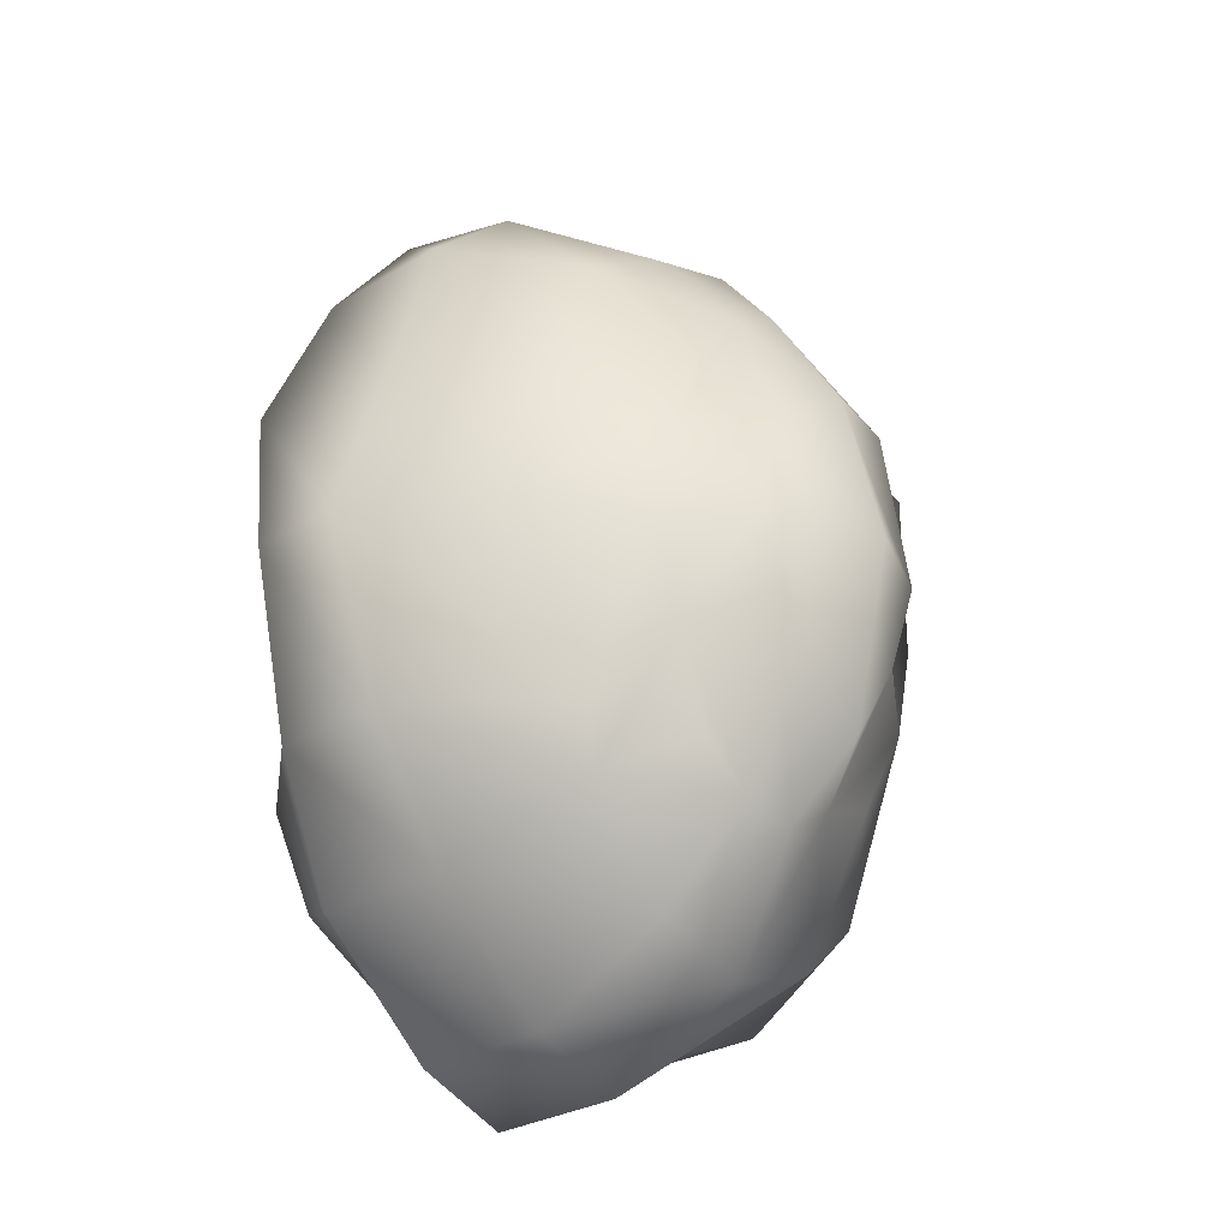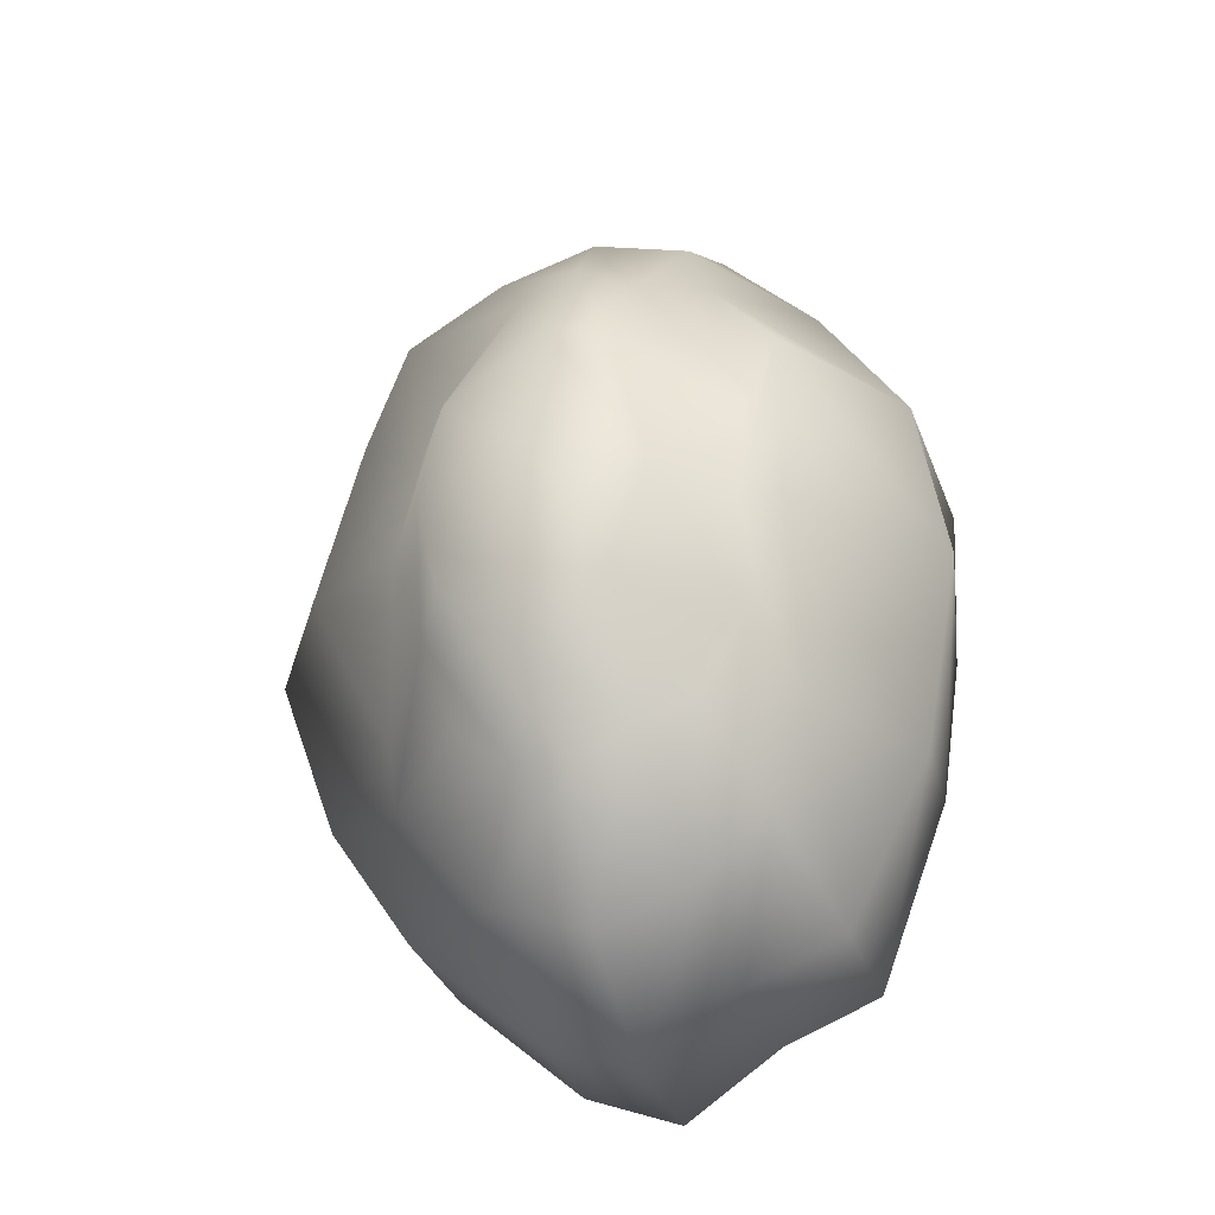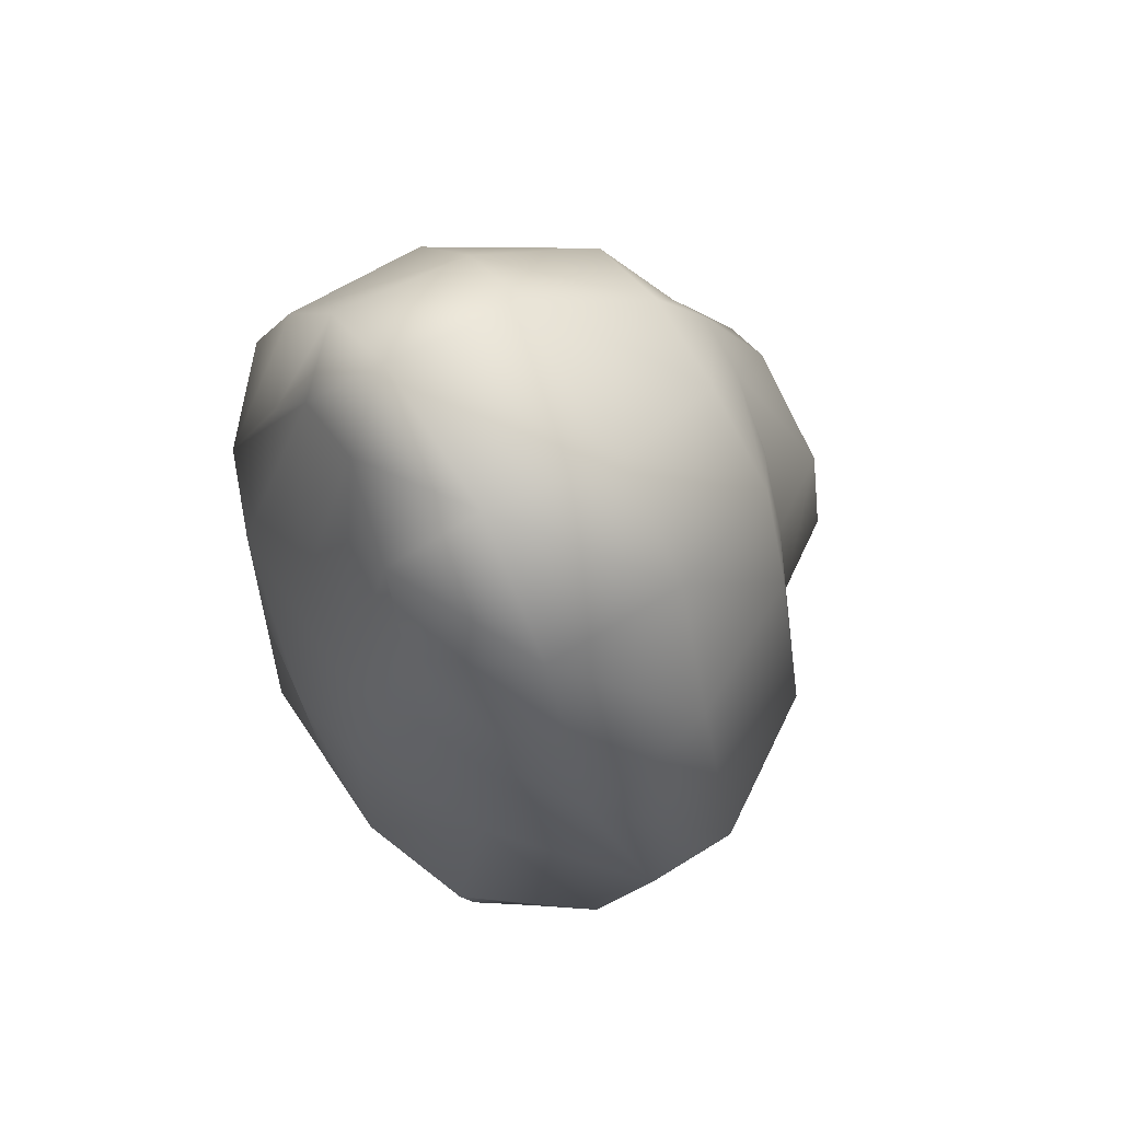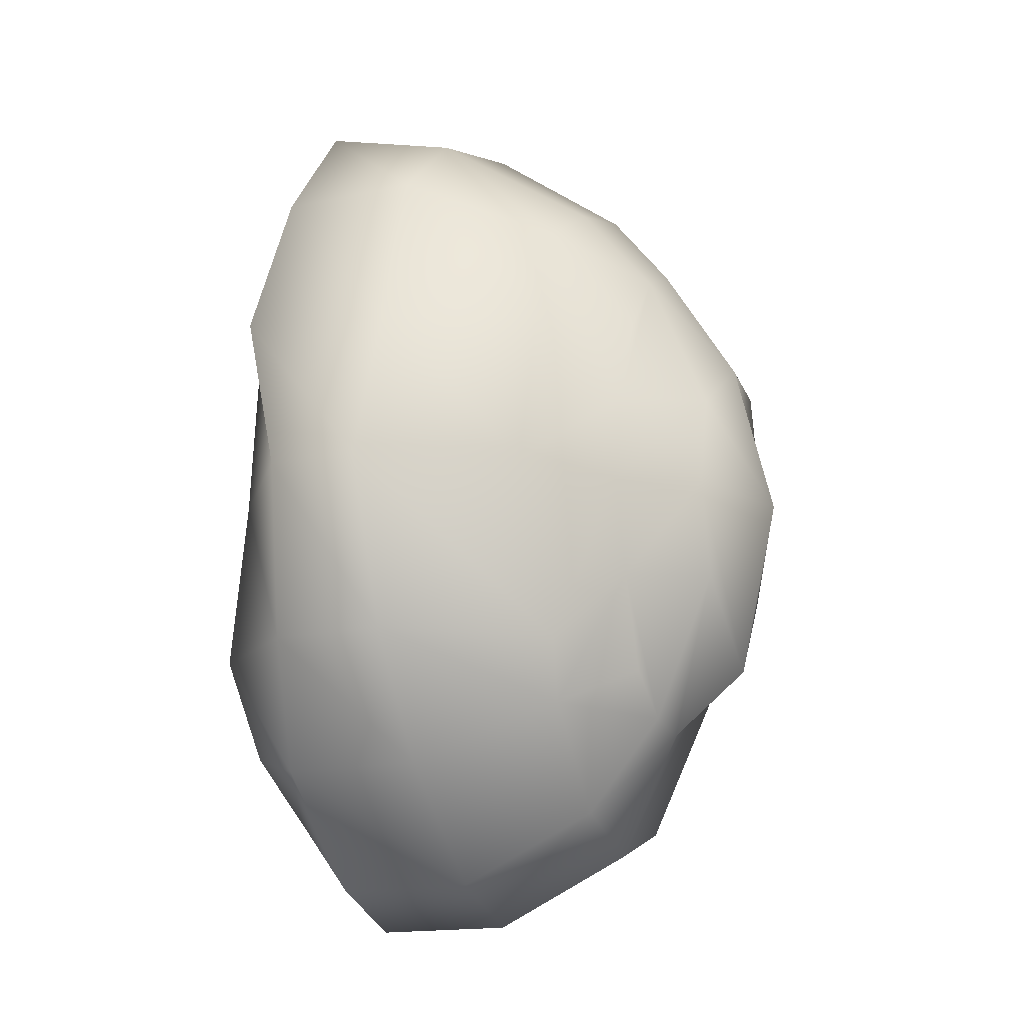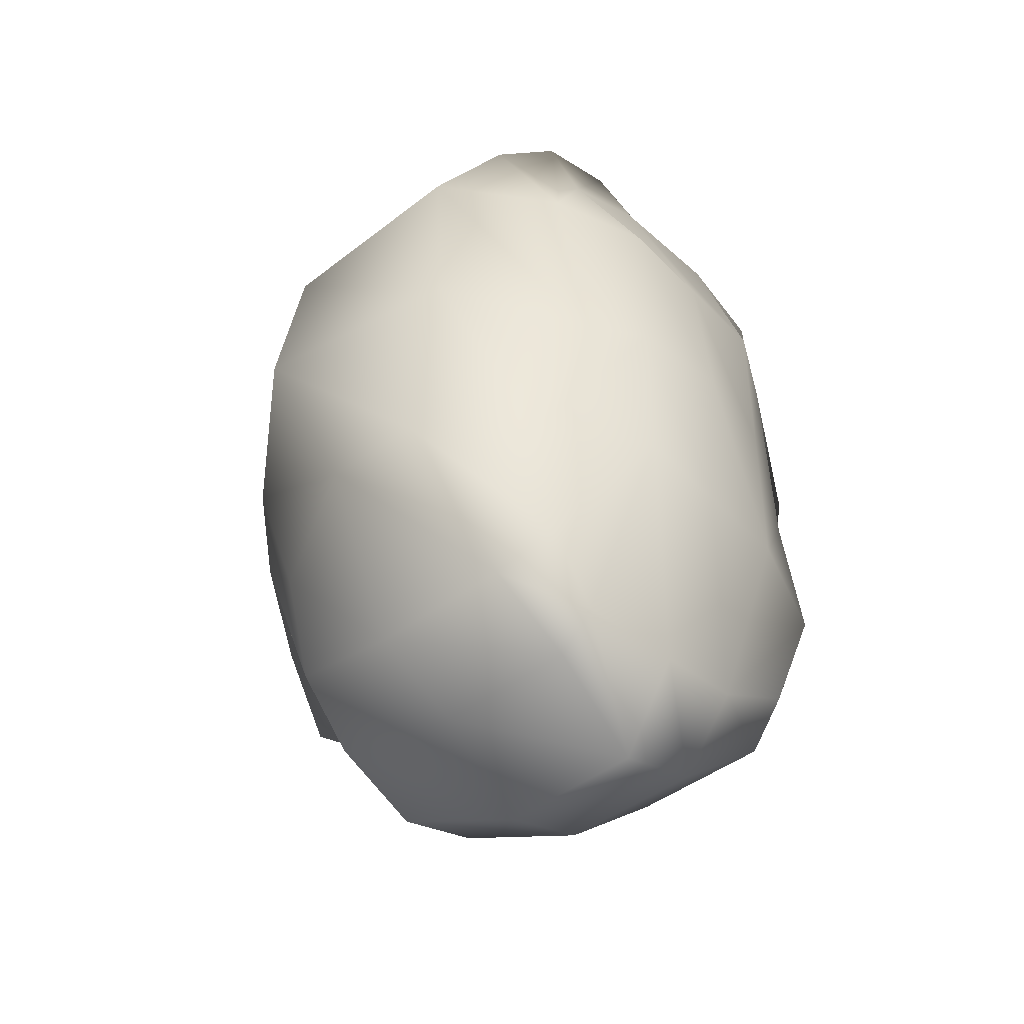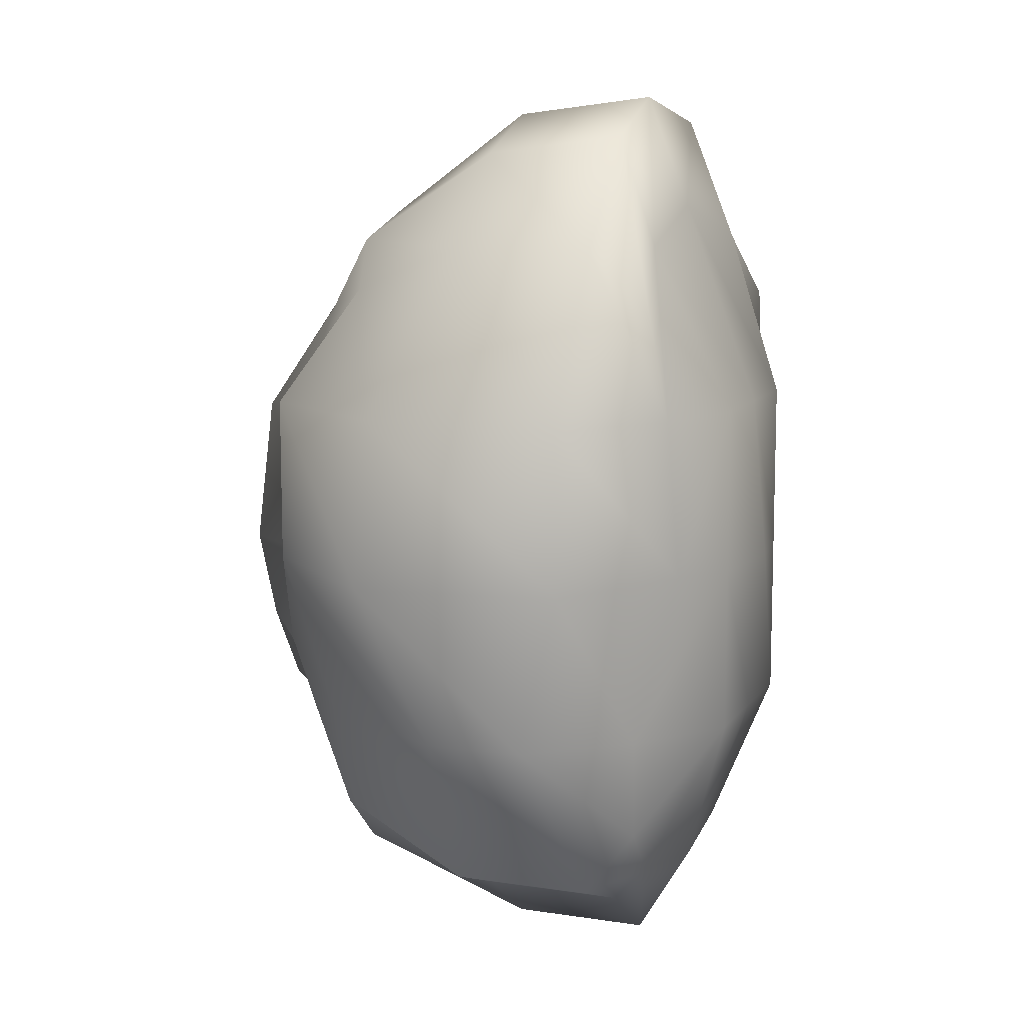
<metadata>
{"format":"obj","ext":"obj","renderer":"f3d","projection":"perspective","resolution":1024,"background":"white","views":[{"elev":-28.4,"azim":132.7,"up":"+Z"},{"elev":-31.1,"azim":-163.3,"up":"+Z"},{"elev":60.2,"azim":57.0,"up":"+Z"},{"elev":-16.0,"azim":114.3,"up":"+Z"},{"elev":-45.8,"azim":-49.4,"up":"+Z"},{"elev":10.5,"azim":-68.9,"up":"+Z"}]}
</metadata>
<code>
g default
v -0.9611 -0.9625 1.973
v 1.264 -1.216 1.997
v -0.6871 1.984 1.421
v 0.9302 1.984 1.421
v -0.6871 1.984 -1.421
v 0.9302 1.984 -1.421
v -1.034 -0.9004 -2.066
v 1.534 -1.006 -2.006
v 0.1215 -0.9189 2.761
v 0.1215 -1.006 -2.563
v 0.1215 1.984 -1.801
v 0.1215 1.984 2.12
v -1.002 1.984 0
v 0.1215 2.86 0
v 1.378 1.984 0
v 1.789 -1.034 0
v 0.1215 -1.606 0
v -0.9637 -1.216 0
v -1.291 -0.9777 -1.241
v 0.1215 -1.494 -1.241
v 1.705 -1.216 -1.241
v 1.17 1.984 -0.7106
v 0.1215 2.562 -1.333
v -1.113 1.984 -0.7106
v -1.064 1.984 0.7106
v 0.1215 2.562 1.191
v 1.219 1.984 0.7106
v 1.397 -1.216 1.241
v 0.1215 -1.494 1.241
v -1.291 -1.216 1.241
v -0.5845 -0.8754 2.482
v -0.5845 -1.494 1.241
v -0.5845 -1.494 0
v -0.5845 -1.494 -1.241
v -0.5845 -0.8577 -2.482
v -0.2828 1.984 -1.551
v -0.2828 2.562 -0.7106
v -0.5579 2.562 0
v -0.2828 2.562 1.07
v -0.2828 1.984 1.874
v 0.8276 -1.096 2.482
v 0.8276 -1.494 1.241
v 0.8276 -1.494 0
v 0.8276 -1.494 -1.241
v 0.8276 -1.006 -2.426
v 0.5258 1.984 -1.73
v 0.8583 2.562 -0.7106
v 1.013 2.562 0
v 0.8589 2.562 0.7106
v 0.5258 1.984 1.921
v -1.291 0.4679 2.482
v -0.5845 0.4679 3.17
v 0.1215 0.4679 3.464
v 1.283 0.4679 3.119
v 2 0.4679 2.482
v 2.382 0.4679 1.241
v 2.814 0.4679 0
v 2.369 0.4679 -1.241
v 1.758 0.4679 -2.161
v 0.8276 0.4679 -2.983
v 0.1215 0.4679 -3.252
v -0.5845 0.4679 -2.764
v -1.291 0.4679 -2.482
v -1.891 0.4679 -1.241
v -2.22 0.9096 0
v -1.999 0.9096 1.241
v -1.04 1.531 -2.048
v -0.5845 1.531 -2.482
v 0.1215 1.531 -2.733
v 0.8276 1.531 -2.482
v 1.47 1.531 -1.729
v 1.534 1.531 -1.241
v 2.161 1.531 0
v 1.83 1.531 1.241
v 1.534 1.531 2.055
v 0.8276 1.531 2.482
v 0.1215 1.531 2.69
v -0.5845 1.531 2.482
v -0.725 1.531 2.099
v -1.291 1.972 1.241
v -1.291 1.972 0
v -1.291 1.531 -1.241
v -1.291 -0.5949 2.482
v -0.5845 -0.5949 3.305
v 0.1215 -0.5949 3.598
v 1.283 -0.5949 3.391
v 2 -0.5949 2.482
v 2.583 -0.5949 1.241
v 2.814 -0.2229 0
v 2.369 -0.391 -1.241
v 1.758 -0.5949 -2.161
v 0.8276 -0.5949 -2.983
v 0.1215 -0.5949 -3.252
v -0.5845 -0.5949 -2.764
v -1.291 -0.5949 -2.482
v -1.865 -0.2581 -1.241
v -1.97 -0.5949 0
v -2.035 -0.5949 1.241
g pCube2
f 75 76 54 55
f 22 47 48 15
f 59 60 70 71
f 16 43 44 21
f 72 73 57 58
f 81 82 64 65
f 33 34 20 17
f 61 62 68 69
f 37 38 14 23
f 77 78 52 53
f 38 39 26 14
f 15 48 49 27
f 73 74 56 57
f 28 42 43 16
f 32 33 17 29
f 80 81 65 66
f 34 35 10 20
f 21 44 45 8
f 71 72 58 59
f 46 47 22 6
f 36 37 23 11
f 63 64 82 67
f 39 40 12 26
f 27 49 50 4
f 55 56 74 75
f 41 42 28 2
f 31 32 29 9
f 79 80 66 51
f 30 32 31 1
f 18 33 32 30
f 19 34 33 18
f 7 35 34 19
f 67 68 62 63
f 24 37 36 5
f 13 38 37 24
f 25 39 38 13
f 3 40 39 25
f 51 52 78 79
f 9 29 42 41
f 43 42 29 17
f 44 43 17 20
f 45 44 20 10
f 60 61 69 70
f 11 23 47 46
f 48 47 23 14
f 49 48 14 26
f 50 49 26 12
f 76 77 53 54
f 83 84 52 51
f 53 52 84 85
f 54 53 85 86
f 55 54 86 87
f 87 88 56 55
f 57 56 88 89
f 58 57 89 90
f 59 58 90 91
f 91 92 60 59
f 92 93 61 60
f 93 94 62 61
f 63 62 94 95
f 95 96 64 63
f 65 64 96 97
f 66 65 97 98
f 51 66 98 83
f 5 36 68 67
f 69 68 36 11
f 70 69 11 46
f 71 70 46 6
f 22 72 71 6
f 15 73 72 22
f 27 74 73 15
f 75 74 27 4
f 50 76 75 4
f 12 77 76 50
f 40 78 77 12
f 79 78 40 3
f 25 80 79 3
f 13 81 80 25
f 24 82 81 13
f 67 82 24 5
f 1 31 84 83
f 85 84 31 9
f 86 85 9 41
f 87 86 41 2
f 2 28 88 87
f 89 88 28 16
f 90 89 16 21
f 91 90 21 8
f 45 92 91 8
f 10 93 92 45
f 35 94 93 10
f 95 94 35 7
f 7 19 96 95
f 97 96 19 18
f 98 97 18 30
f 83 98 30 1

</code>
